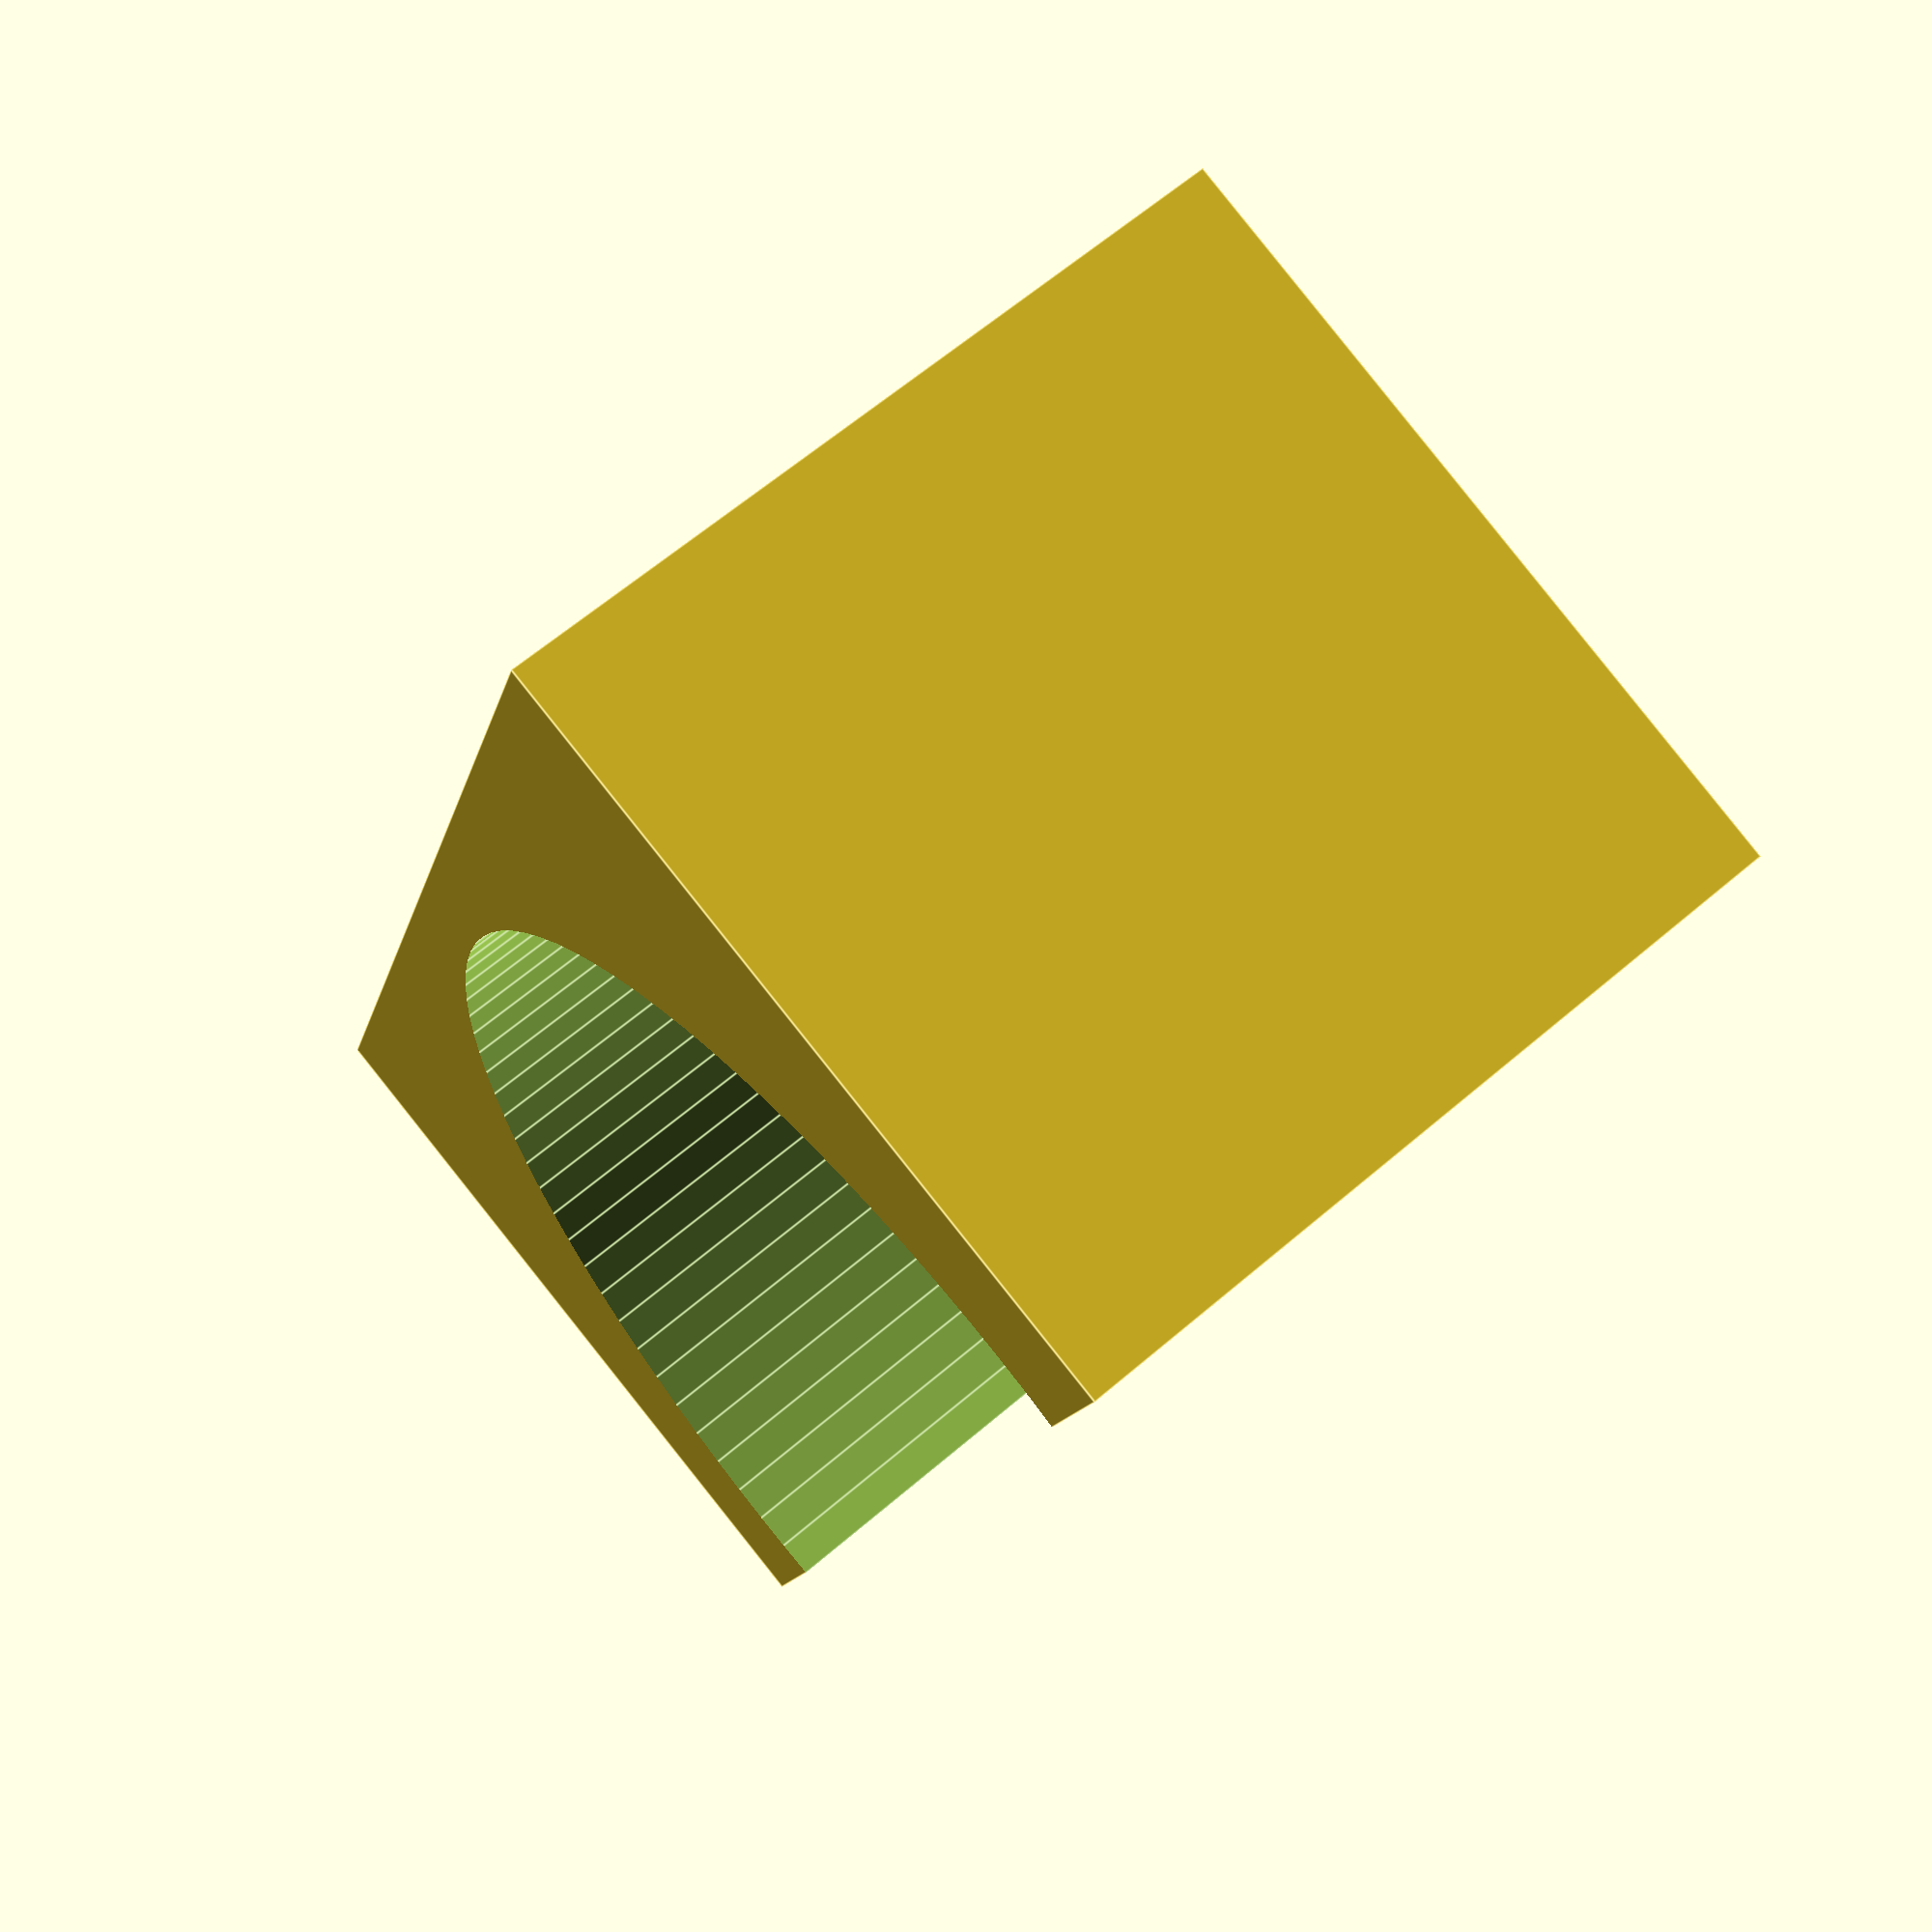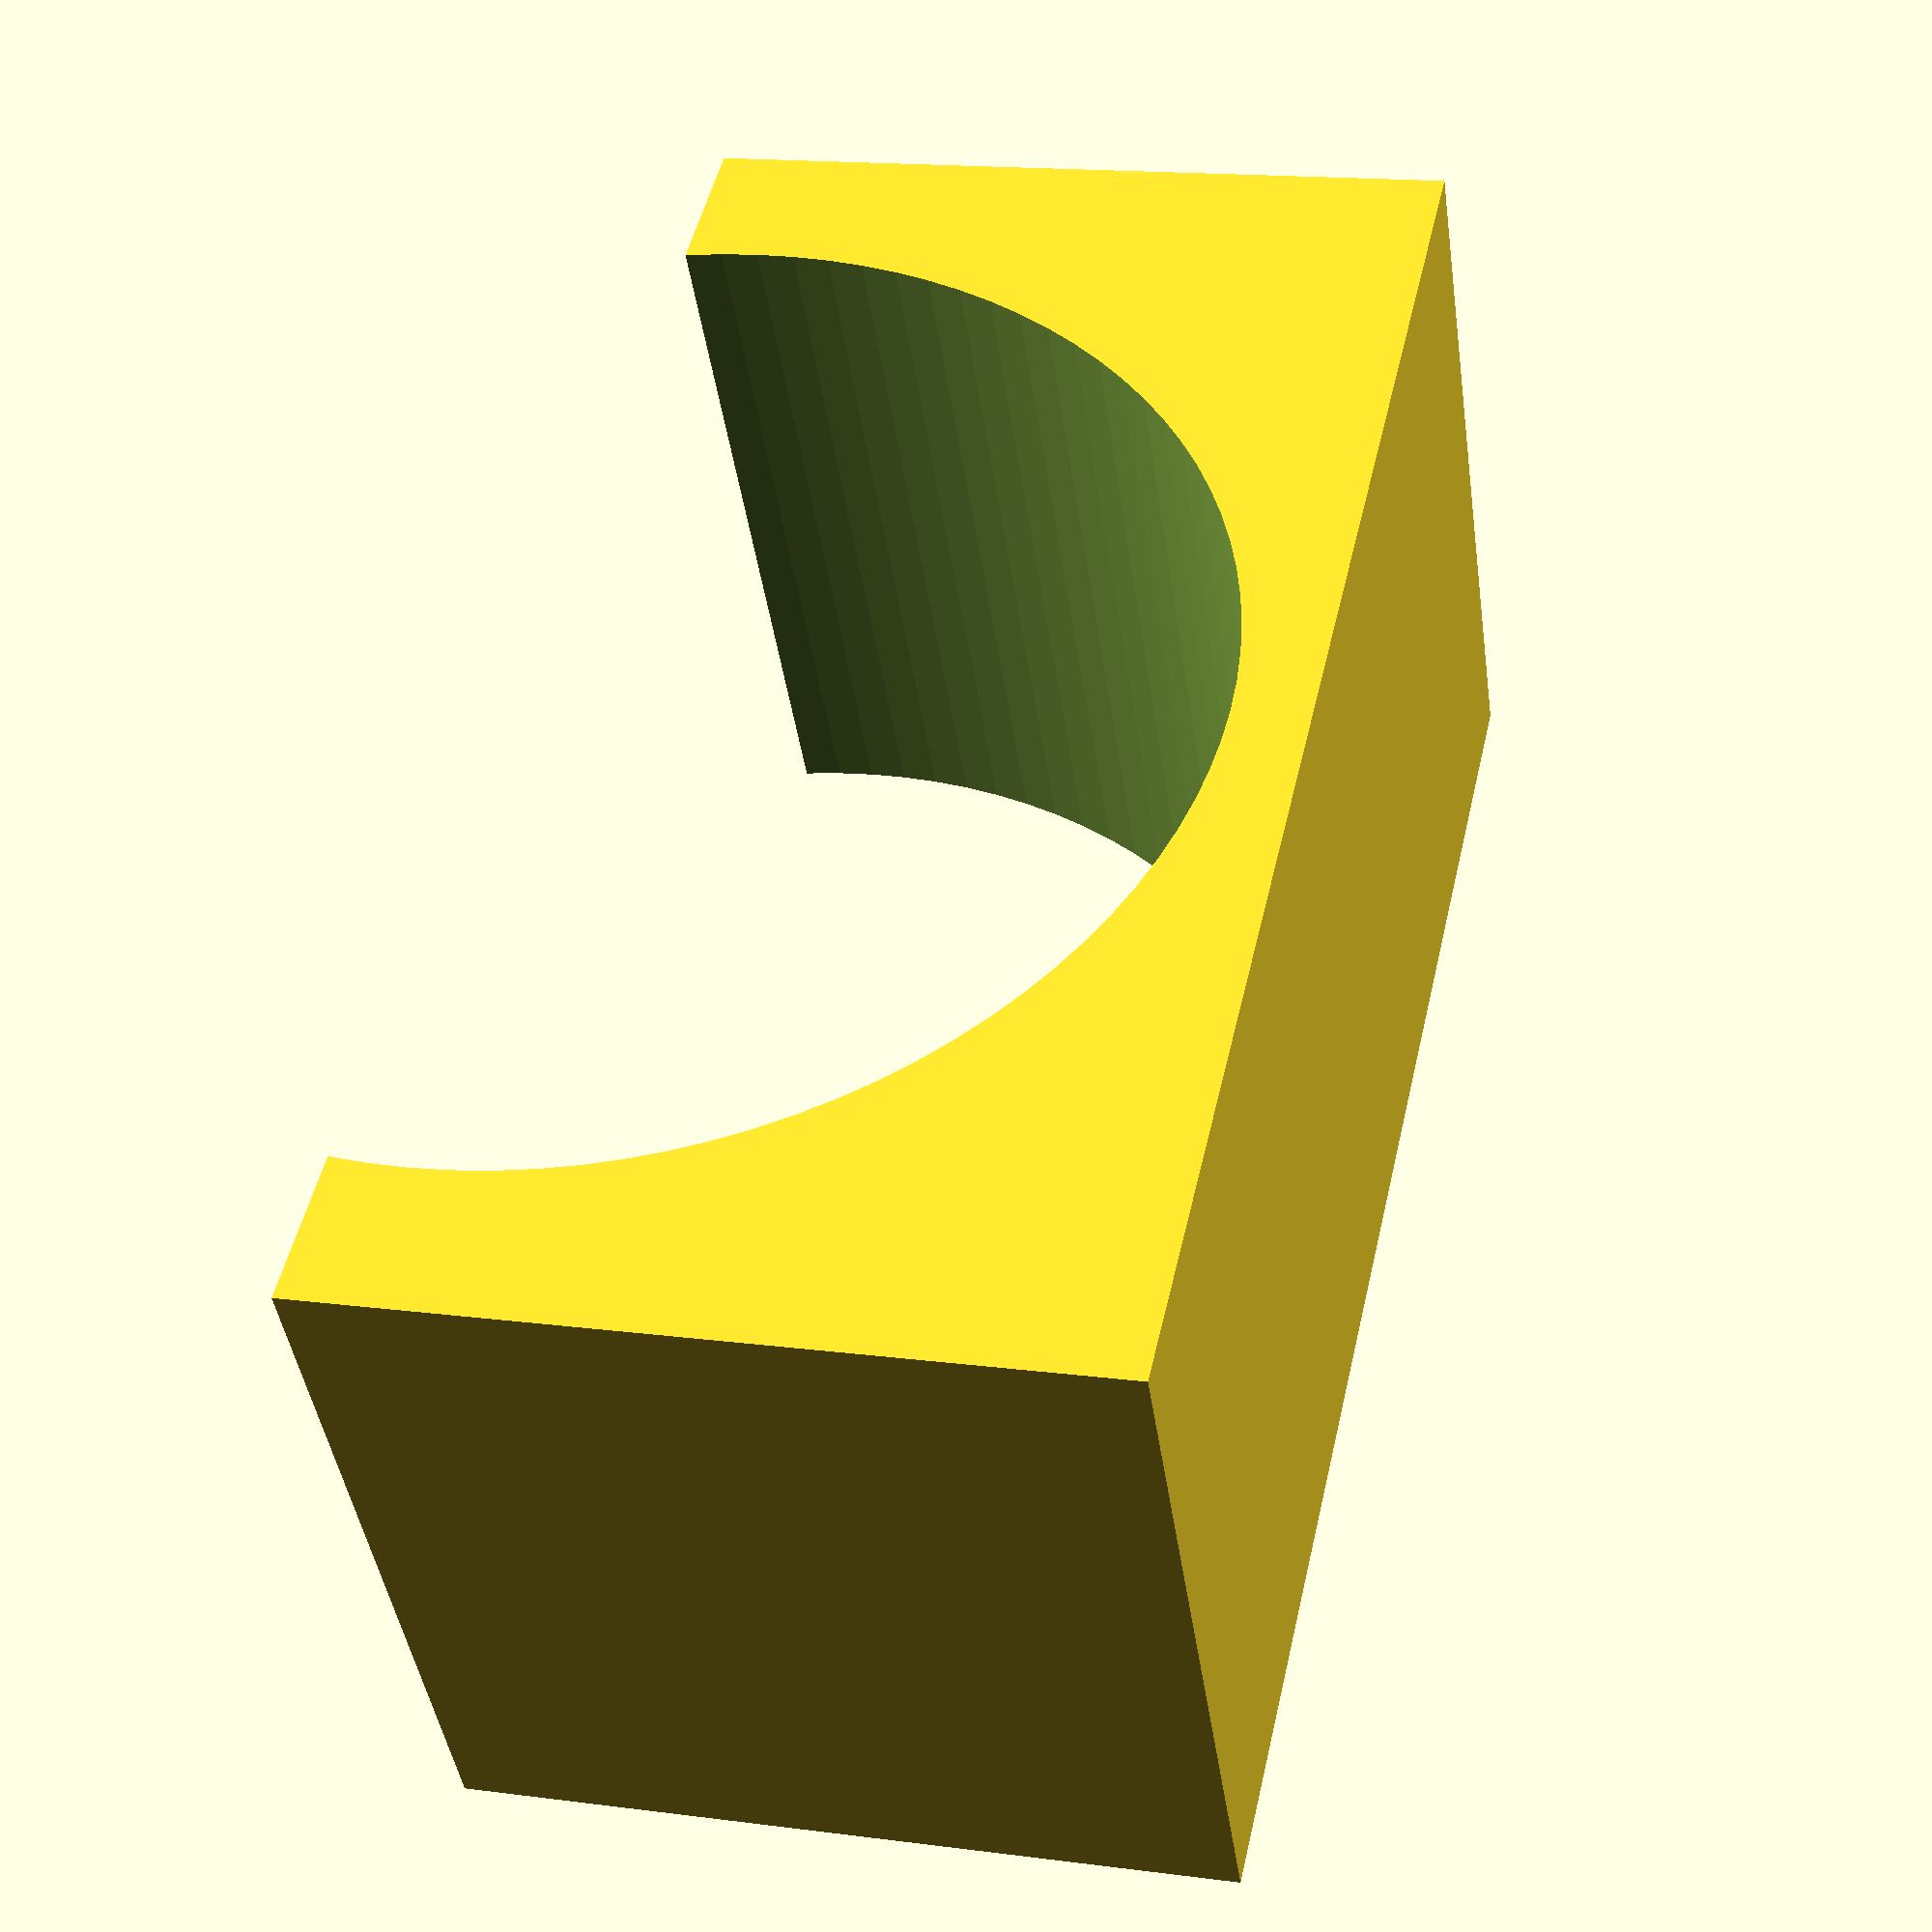
<openscad>
$fn = 100;
difference() {
    cube([10,5,5], center=true);
    rotate([90,0,0]) translate([0,-2.00,0]) cylinder(10,4.00,4.00, center=true);
}

</openscad>
<views>
elev=93.5 azim=255.0 roll=38.6 proj=p view=edges
elev=164.0 azim=327.6 roll=254.9 proj=p view=wireframe
</views>
